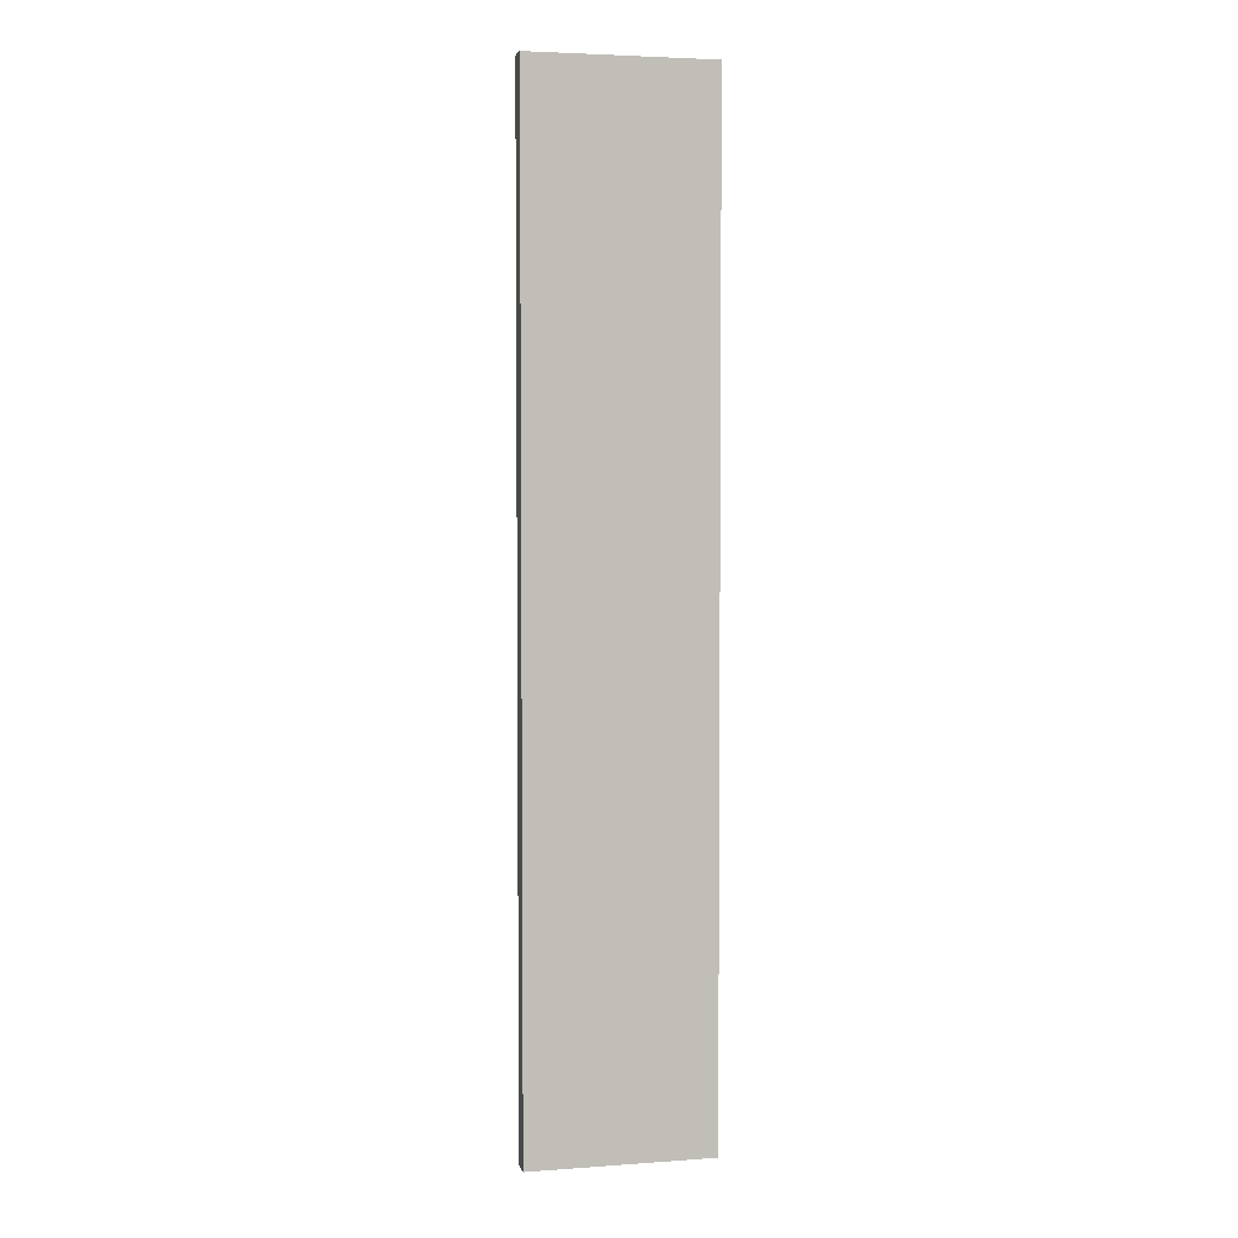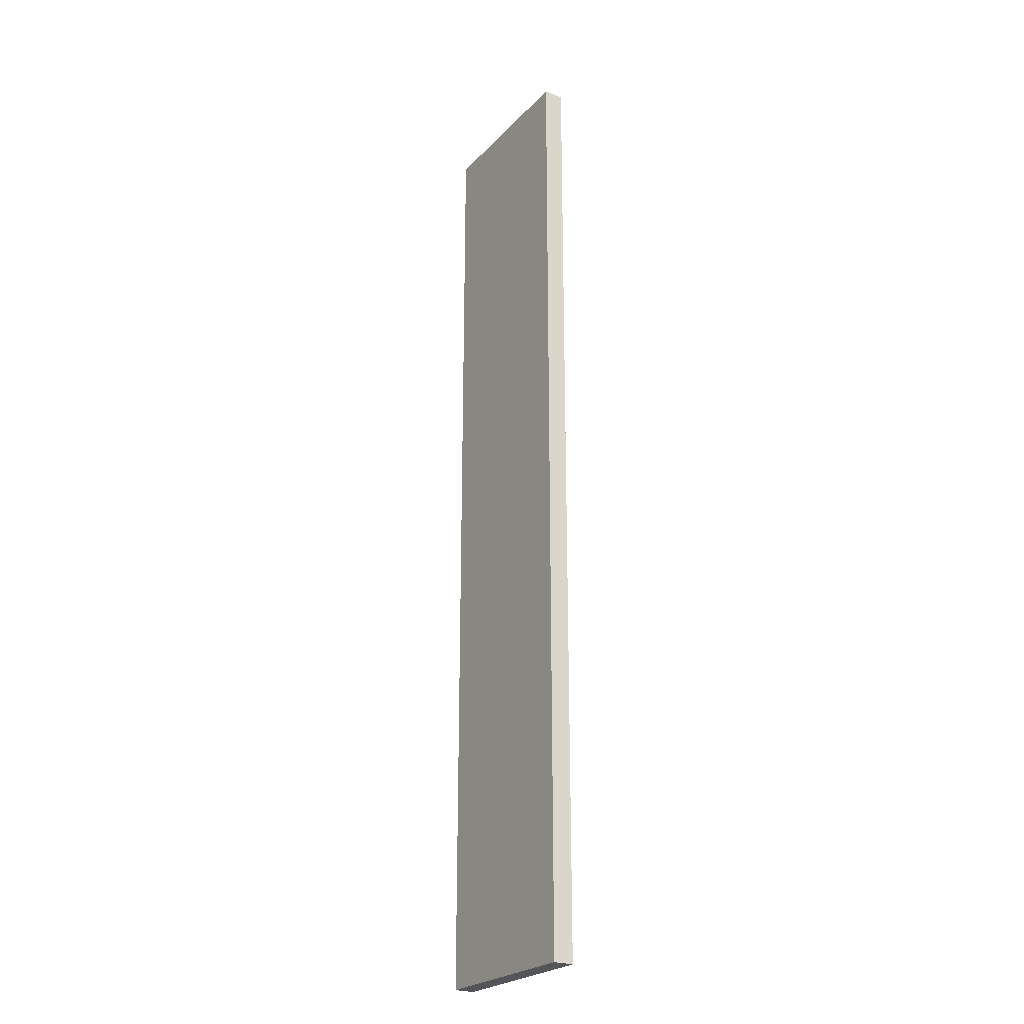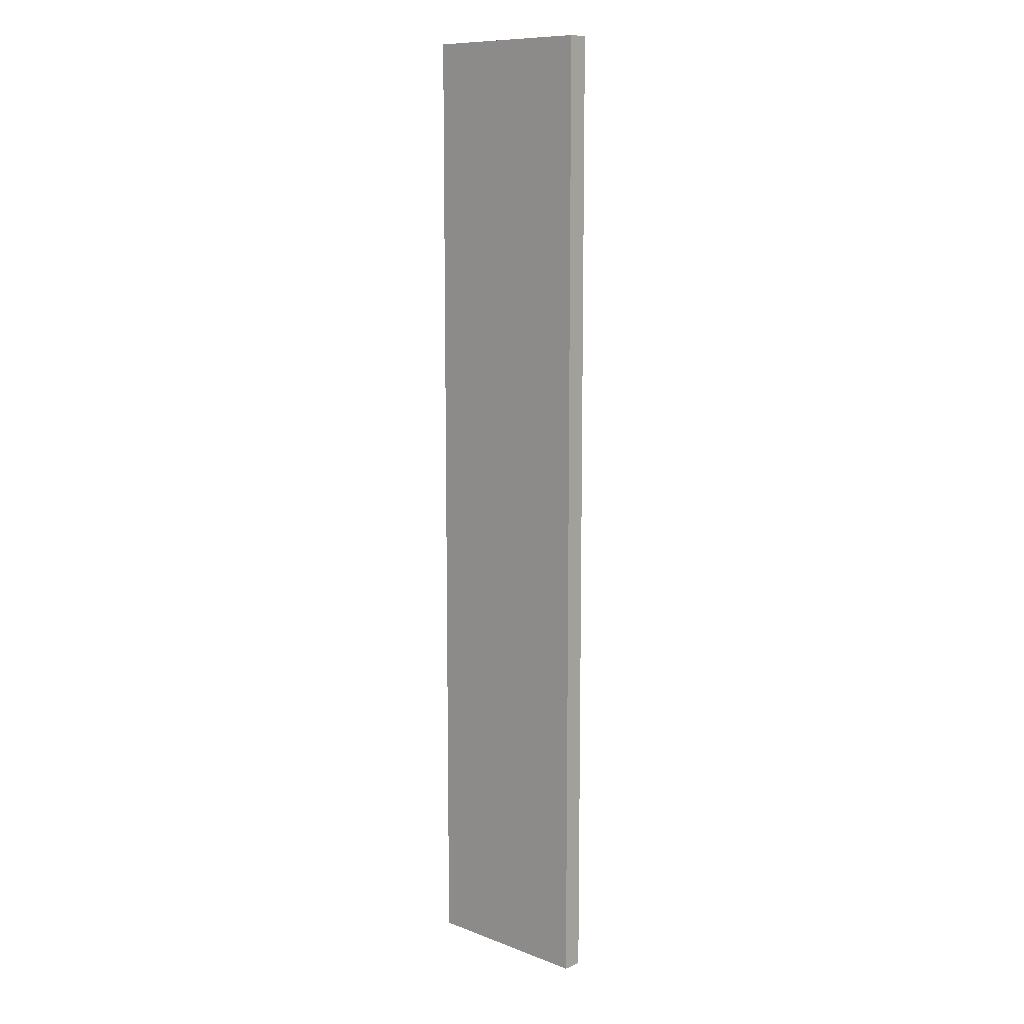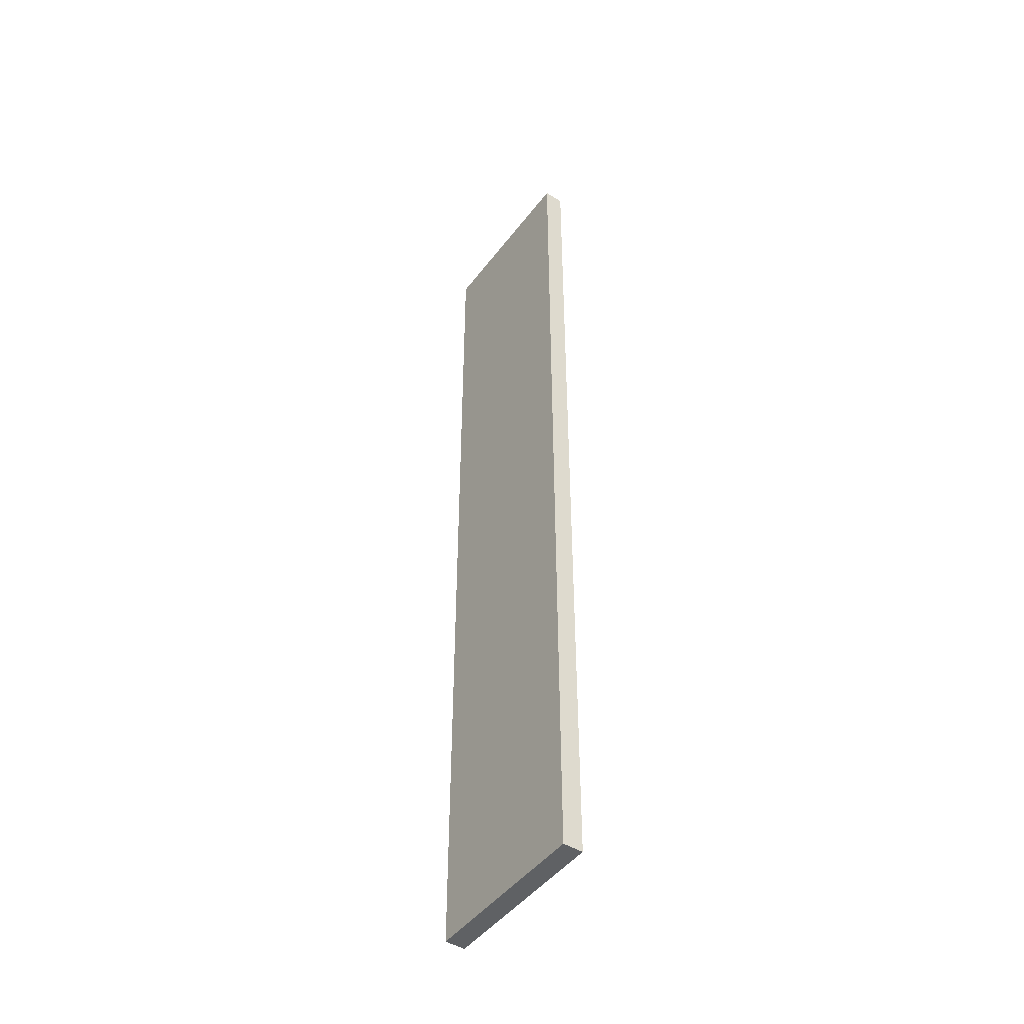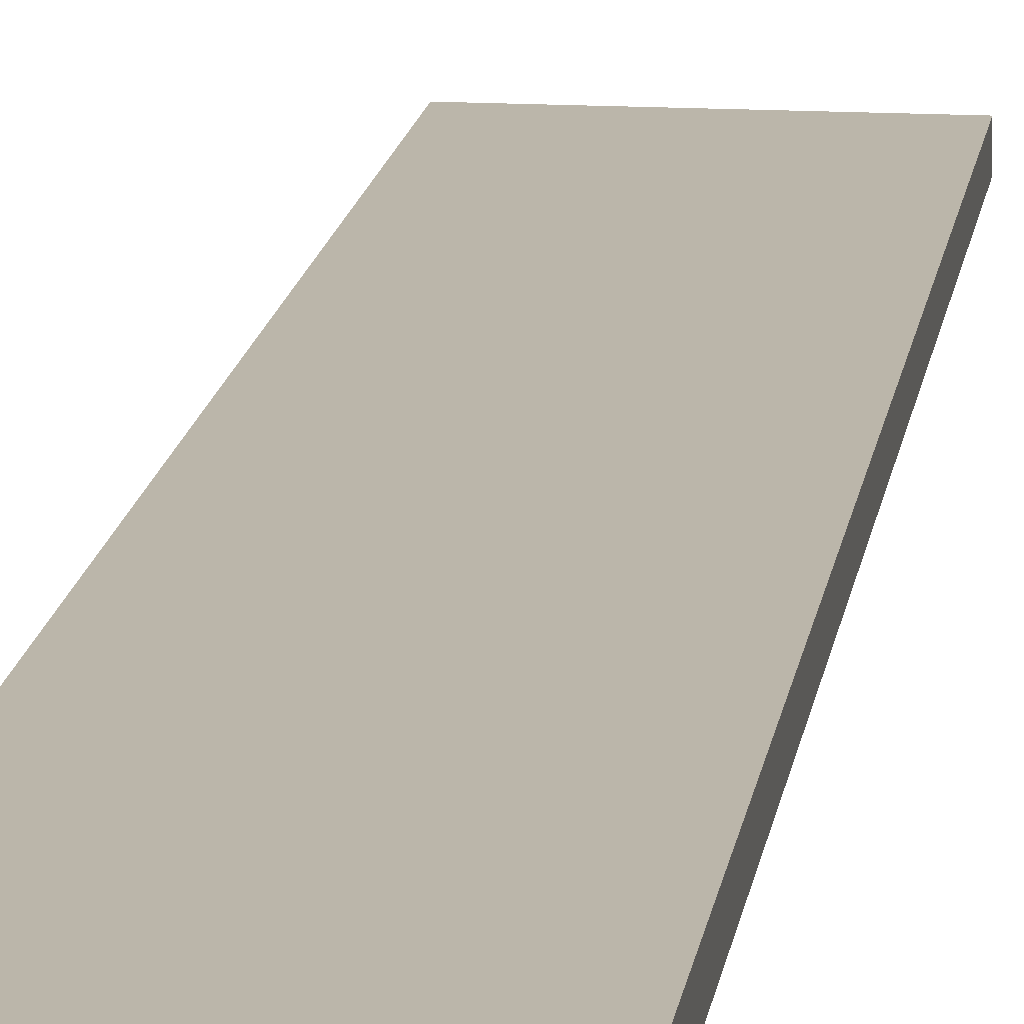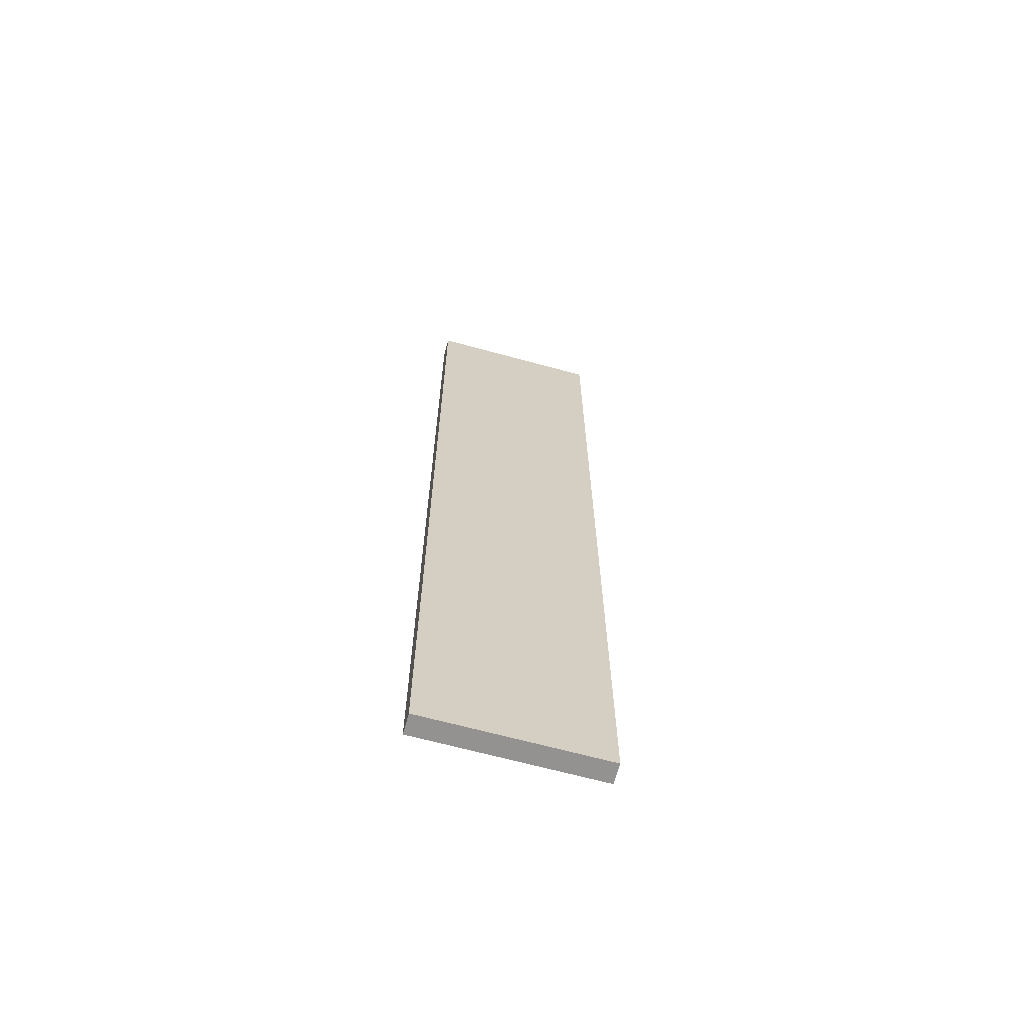
<metadata>
{"format":"obj","ext":"obj","renderer":"f3d","projection":"perspective","resolution":1024,"background":"white","views":[{"elev":3.9,"azim":-13.1,"up":"+Y"},{"elev":-24.3,"azim":58.1,"up":"+Y"},{"elev":10.4,"azim":-136.7,"up":"+Y"},{"elev":-46.5,"azim":-125.0,"up":"+Y"},{"elev":14.1,"azim":7.4,"up":"+Z"},{"elev":-66.6,"azim":-15.3,"up":"+Y"}]}
</metadata>
<code>
o 652
v 2225 1853 13.74
v 2225 1853 13.74
v 2225 1854 13.74
v 2225 1853 13.77
v 2225 1853 13.77
v 2225 1853 13.77
v 2225 1853 13.74
v 2225 1854 13.74
v 2225 1854 13.74
v 2225 1854 13.77
v 2225 1854 13.74
v 2225 1853 13.77
v 2225 1854 13.77
v 2225 1853 13.77
v 2225 1854 13.77
v 2225 1854 13.77
v 2225 1853 13.74
v 2225 1853 13.77
v 2225 1854 13.74
v 2225 1854 13.77
v 2225 1854 13.77
v 2225 1853 13.74
v 2225 1853 13.77
v 2225 1854 13.77
v 2225 1854 13.74
v 2225 1854 13.74
v 2225 1854 13.77
v 2225 1854 13.74
v 2225 1853 13.74
f 1 2 3
f 1 4 5
f 6 2 7
f 8 9 7
f 10 7 11
f 12 13 14
f 14 15 16
f 17 15 18
f 19 20 21
f 22 23 20
f 24 25 26
f 27 28 29

</code>
